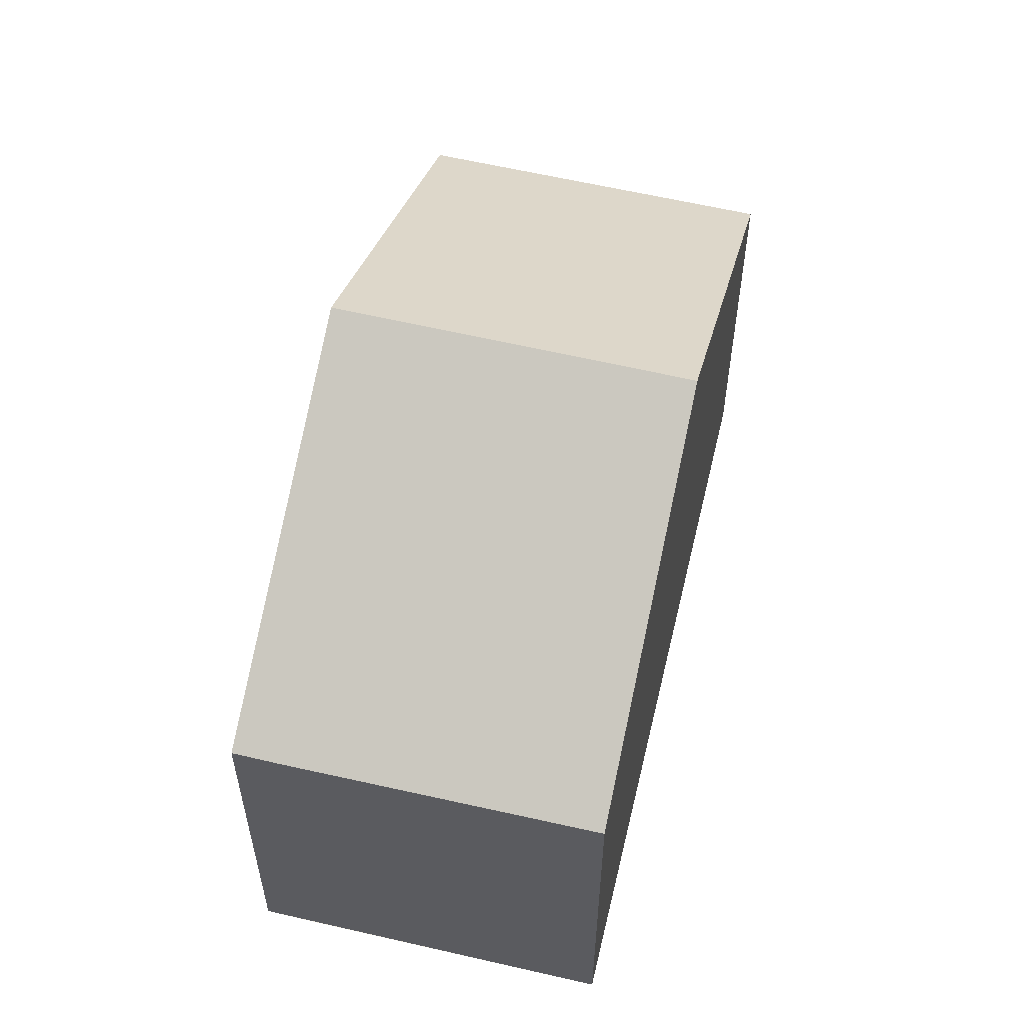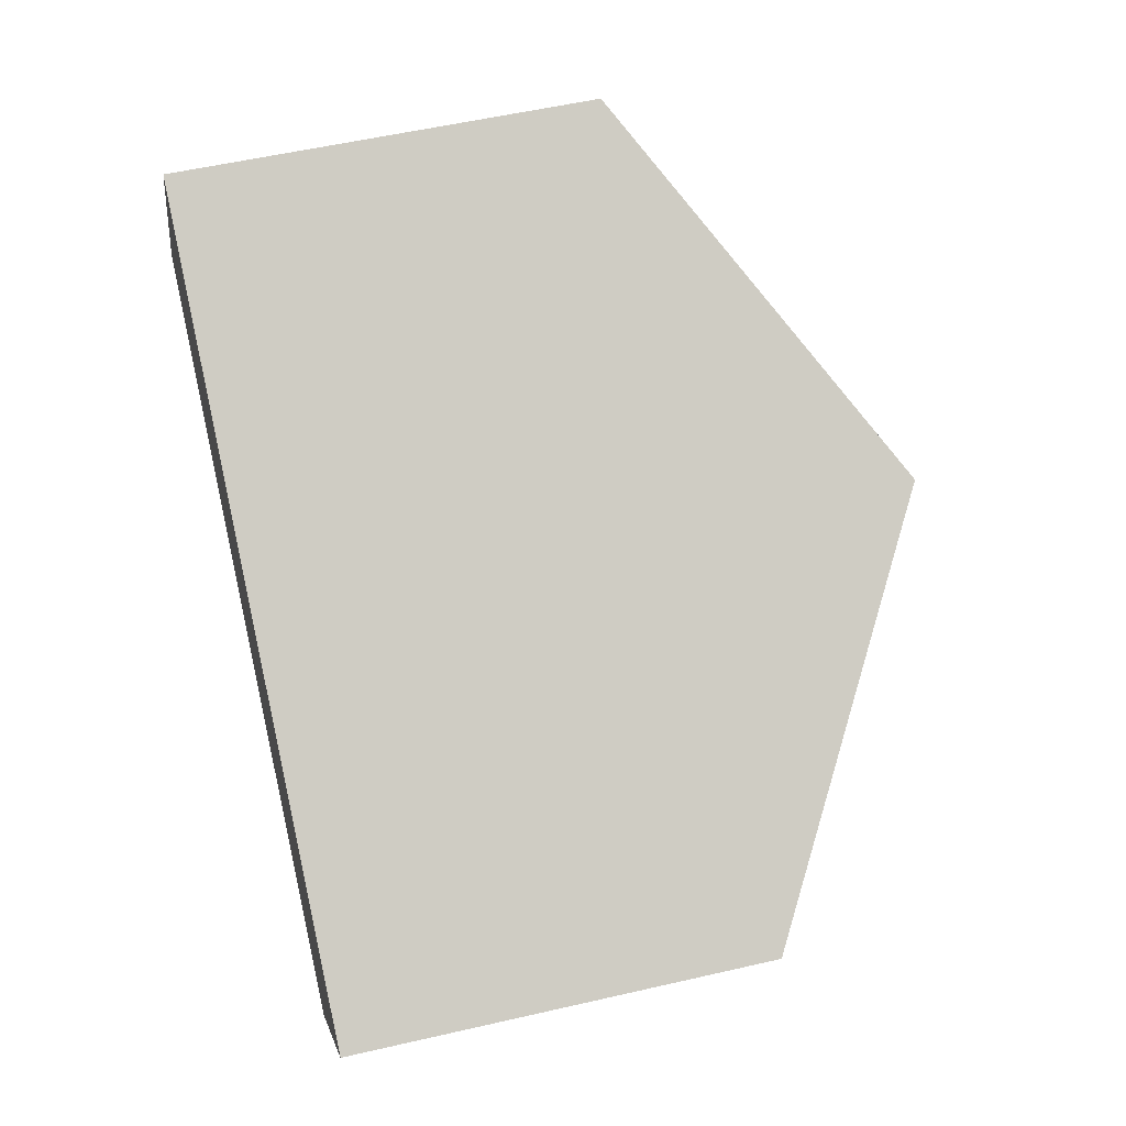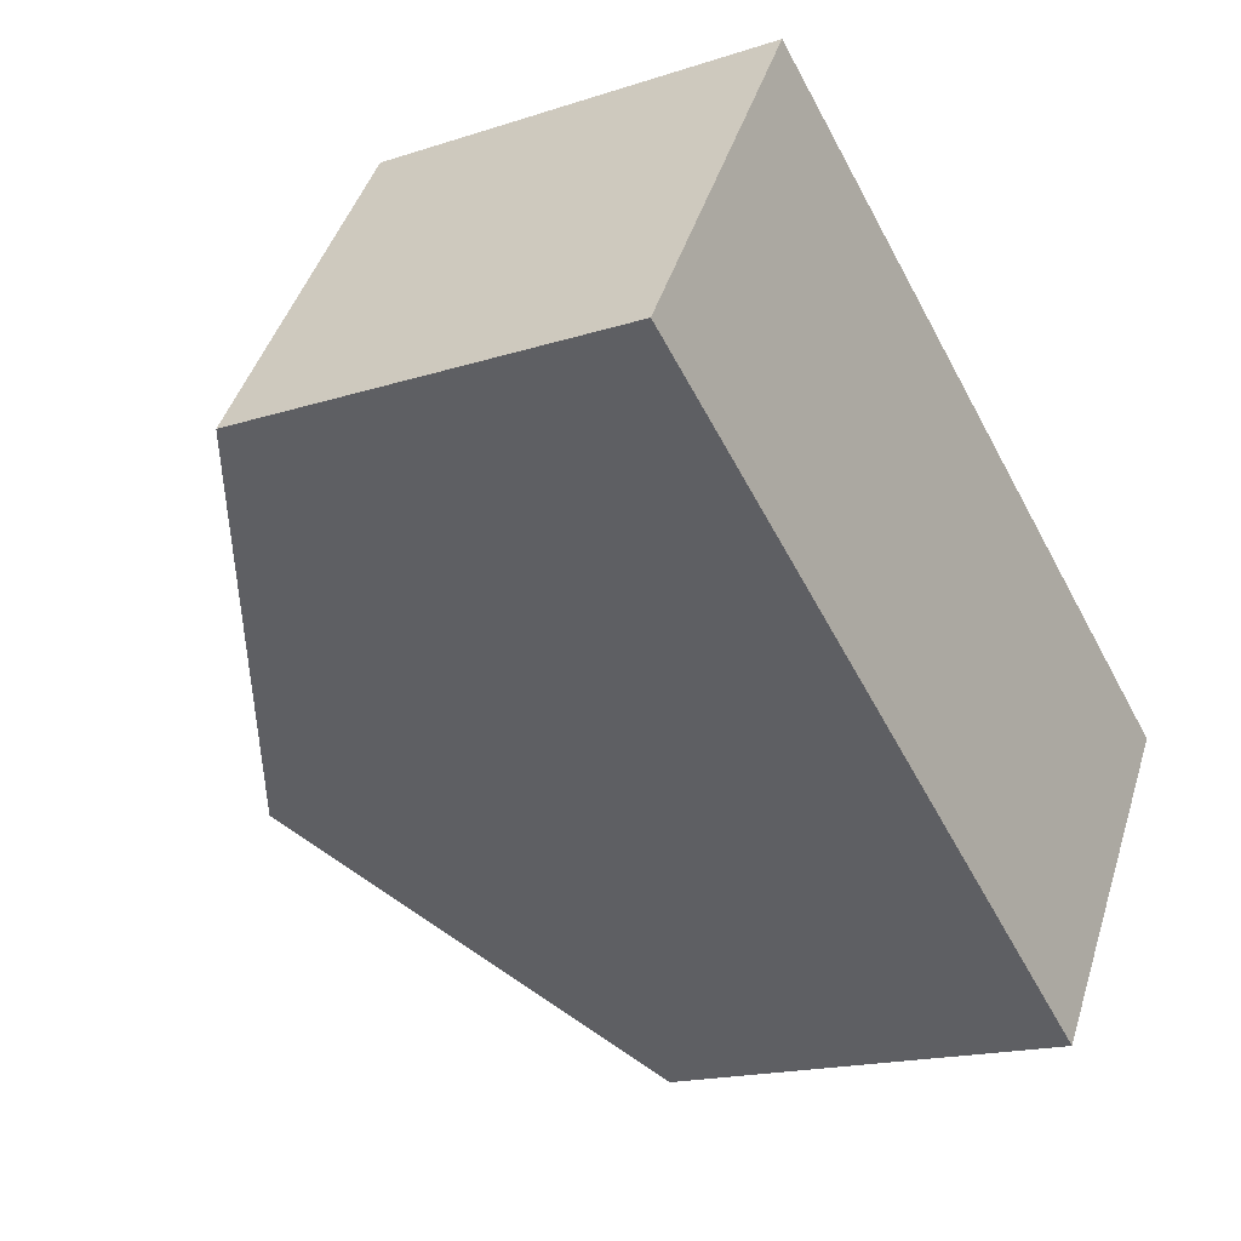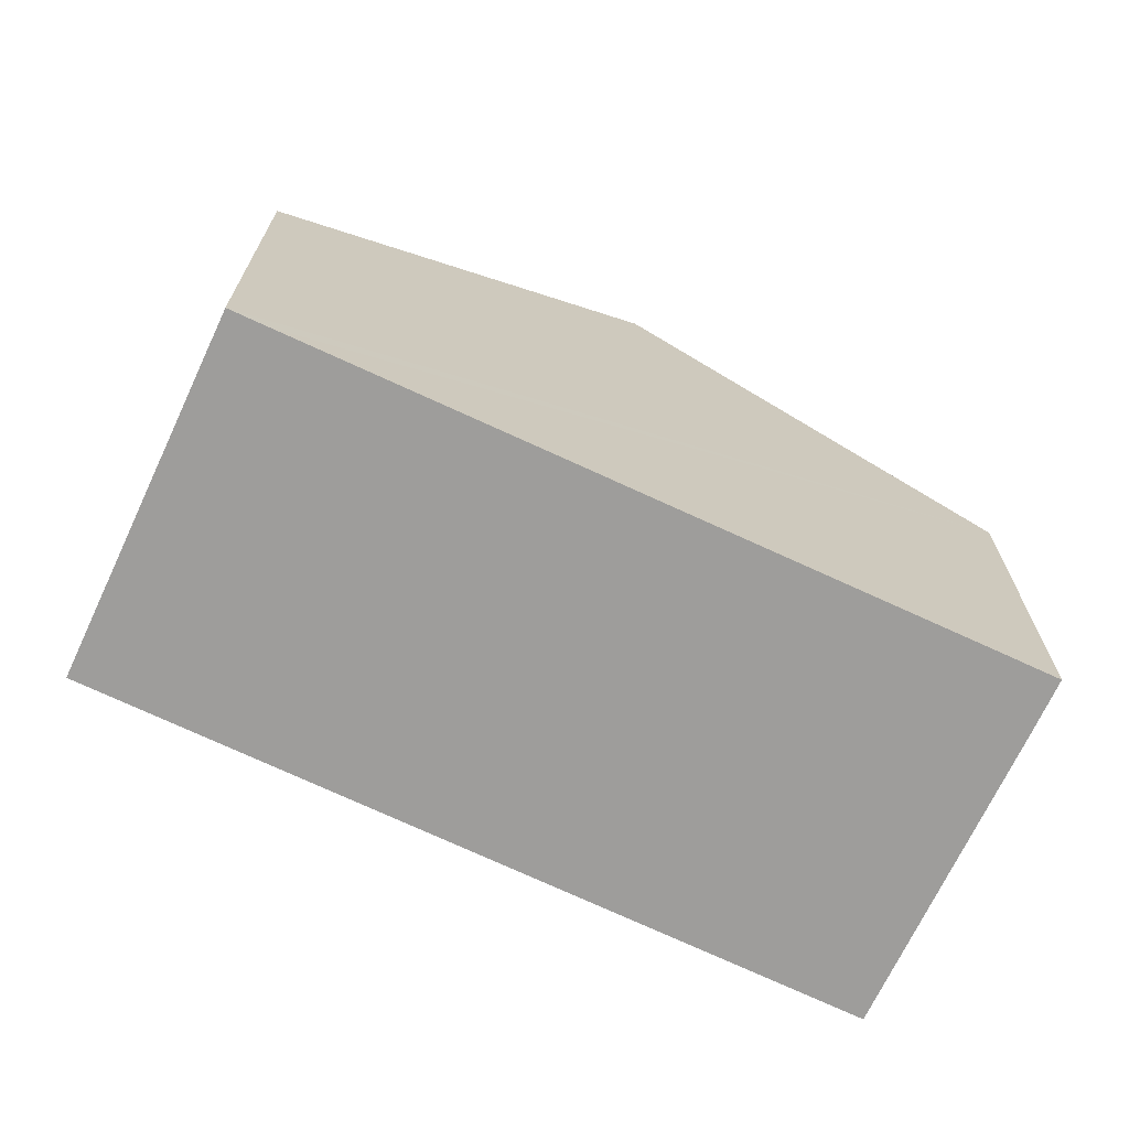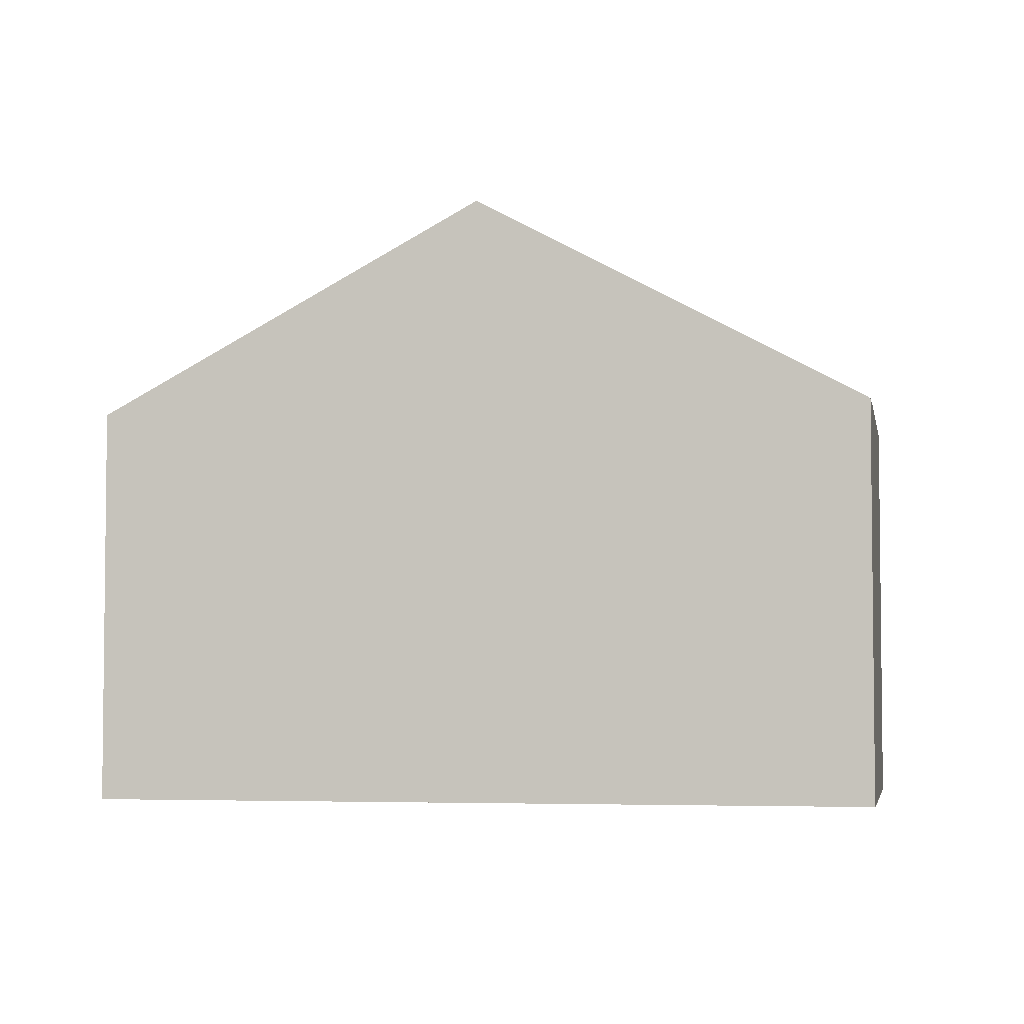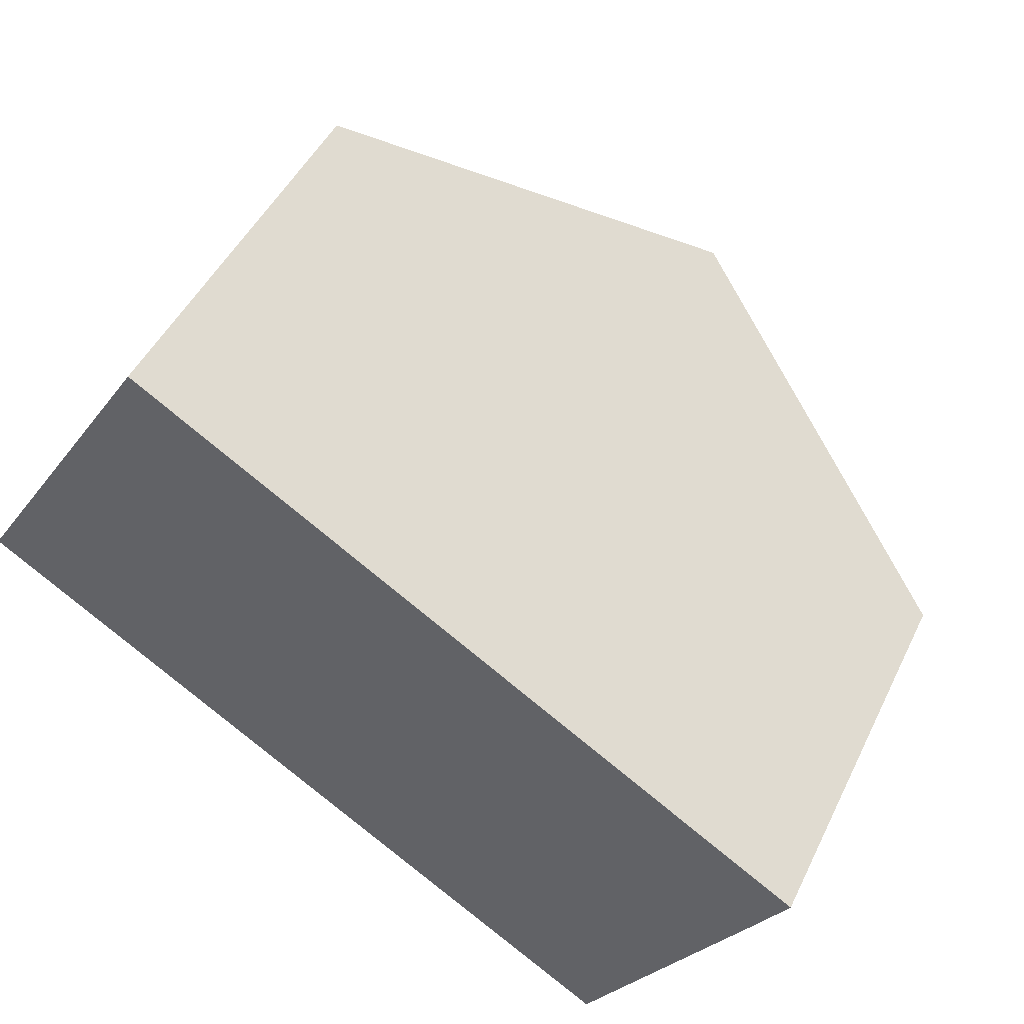
<metadata>
{"format":"obj","ext":"obj","renderer":"f3d","projection":"perspective","resolution":1024,"background":"white","views":[{"elev":57.7,"azim":136.3,"up":"+Y"},{"elev":53.7,"azim":76.1,"up":"+Z"},{"elev":-17.2,"azim":-57.0,"up":"+Z"},{"elev":-70.5,"azim":7.4,"up":"+Y"},{"elev":-4.2,"azim":43.2,"up":"+Y"},{"elev":47.0,"azim":24.9,"up":"+Z"}]}
</metadata>
<code>
v  5.656 10.42 -3.656
v  14.25 6.807 -2.682
v  11.27 6.838 -7.285
v  14.72 6.806 -1.945
v  9.021 10.42 1.661
v  3.331 6.811 5.263
v  0 6.811 4.171e-16
v  3.915 7.182 4.893
v  3.331 -3.223e-16 5.263
v  3.915 -2.996e-16 4.893
v  9.021 -1.017e-16 1.661
v  14.72 1.191e-16 -1.945
v  11.27 4.461e-16 -7.285
v  14.25 1.642e-16 -2.682
v  5.656 2.239e-16 -3.656
v  0 0 0
g defaultobject
f 1 2 3
f 2 1 4
f 4 1 5
f 6 1 7
f 1 6 8
f 1 8 5
f 9 8 6
f 8 9 5
f 5 9 4
f 4 9 10
f 4 10 11
f 4 11 12
f 12 2 4
f 2 12 3
f 3 12 13
f 13 12 14
f 13 1 3
f 1 13 7
f 7 13 15
f 7 15 16
f 16 6 7
f 6 16 9
f 11 14 12
f 14 11 13
f 13 11 15
f 15 11 10
f 15 10 16
f 16 10 9

</code>
